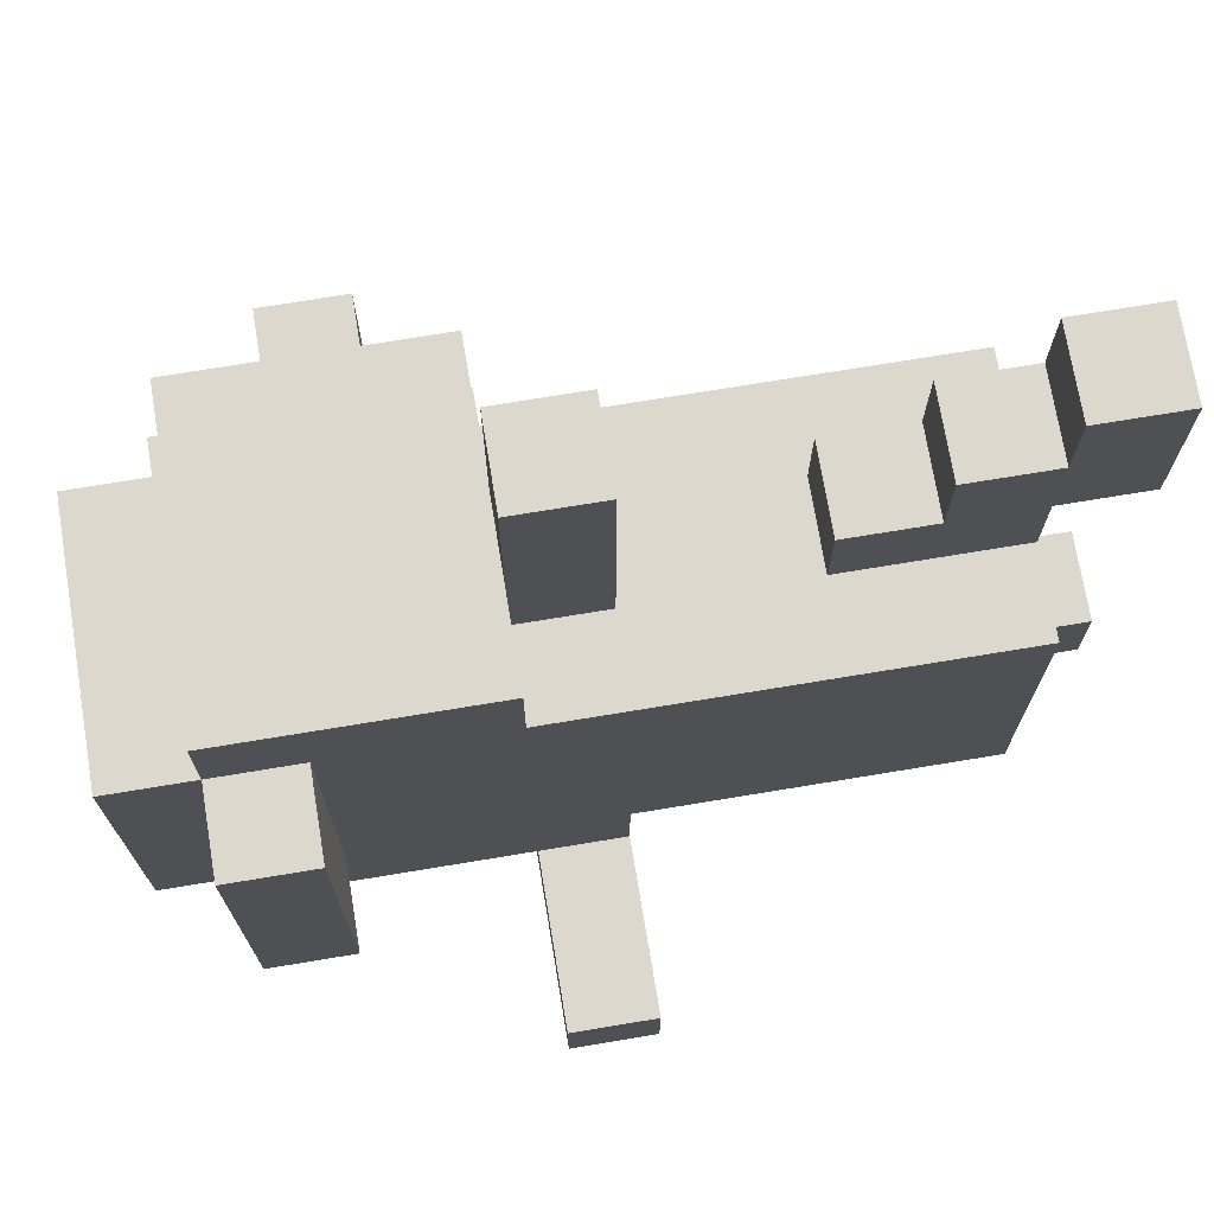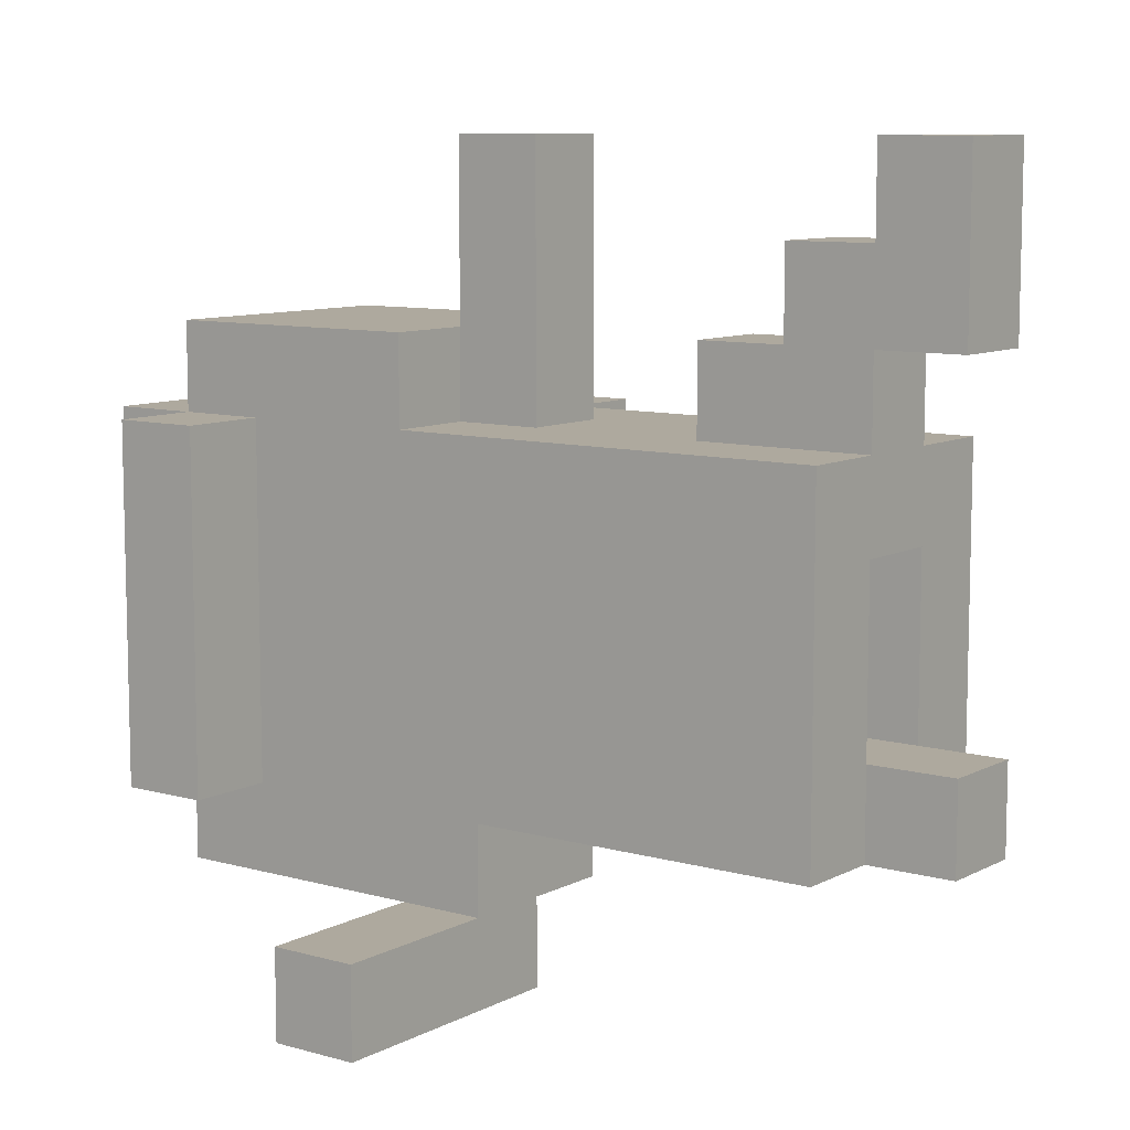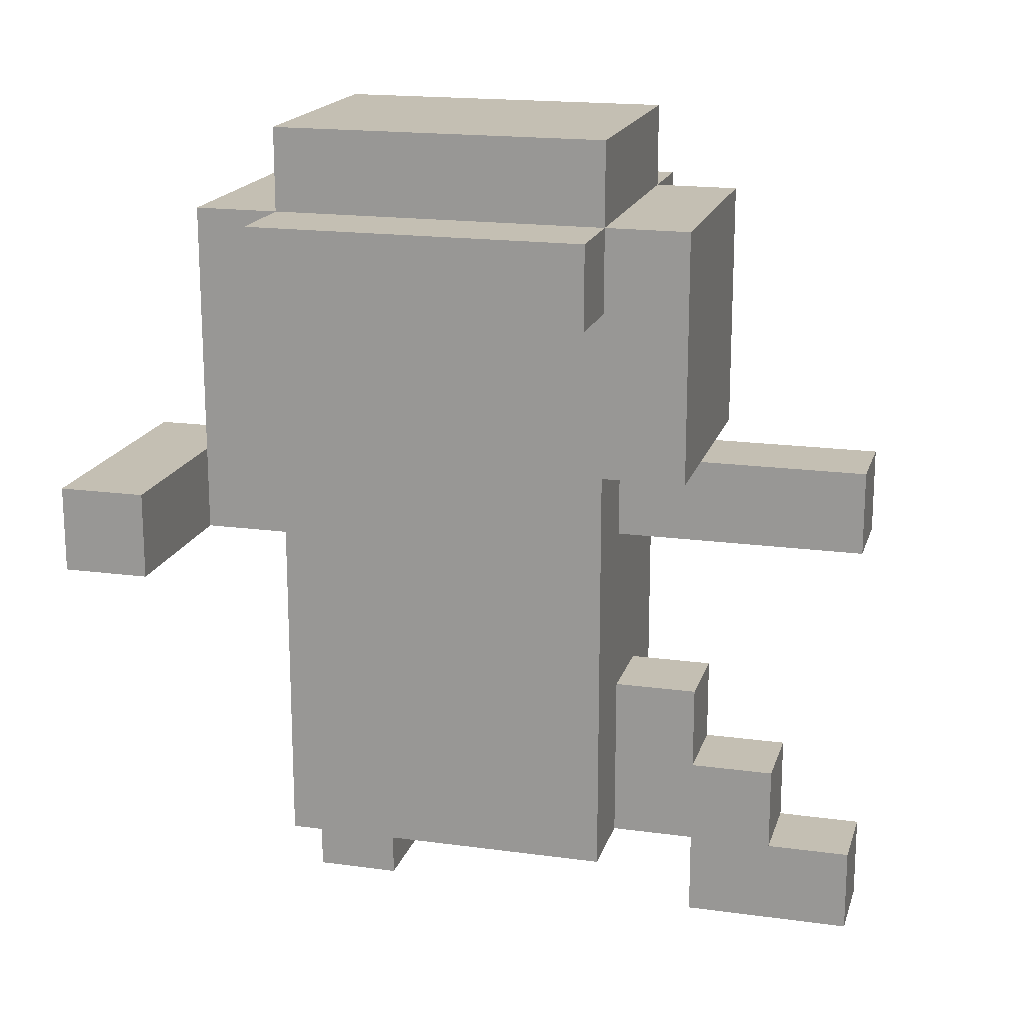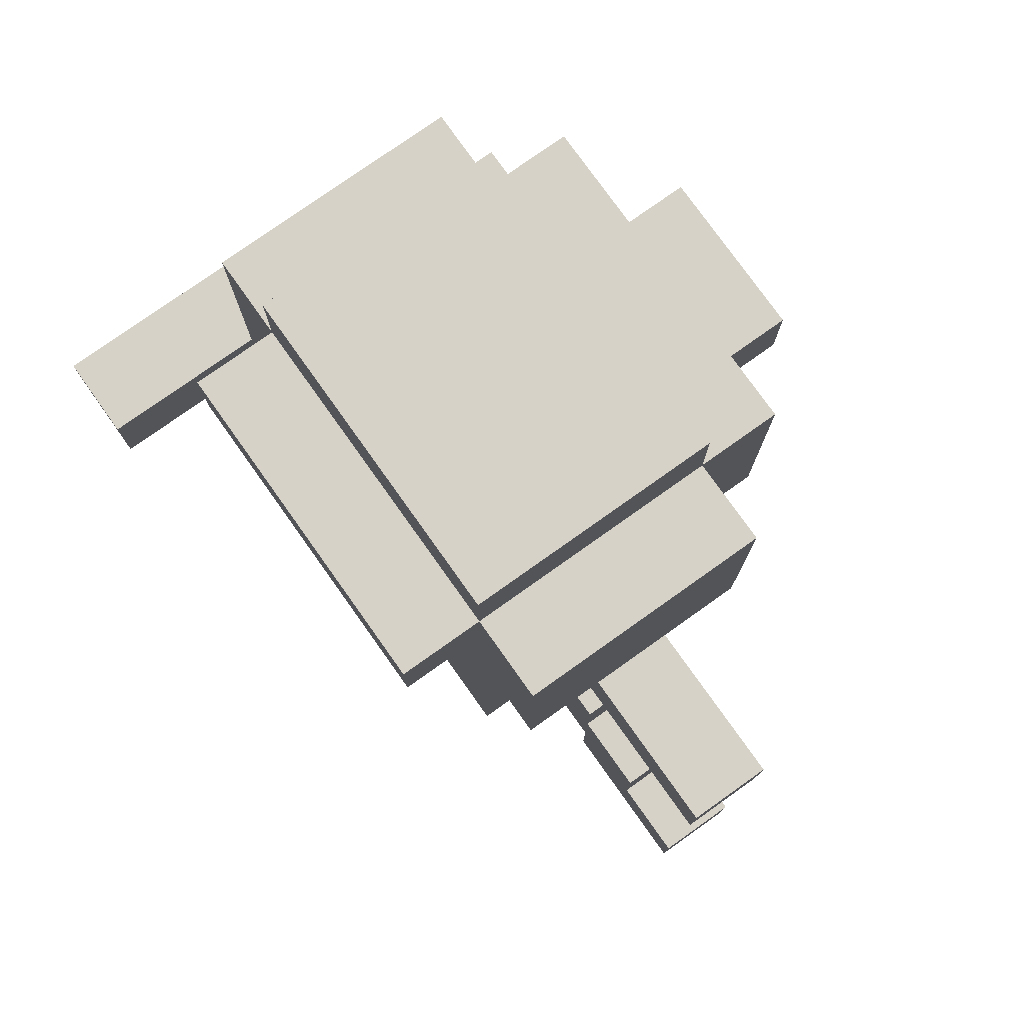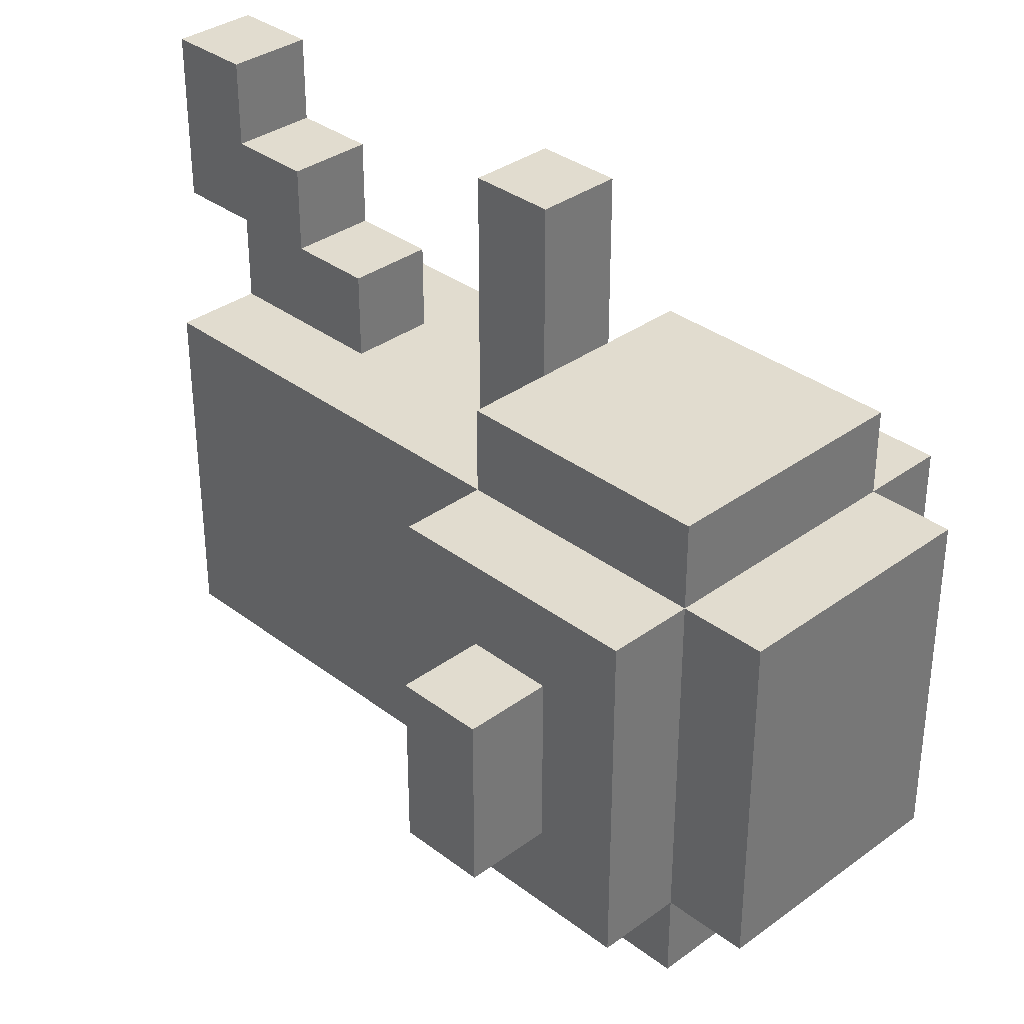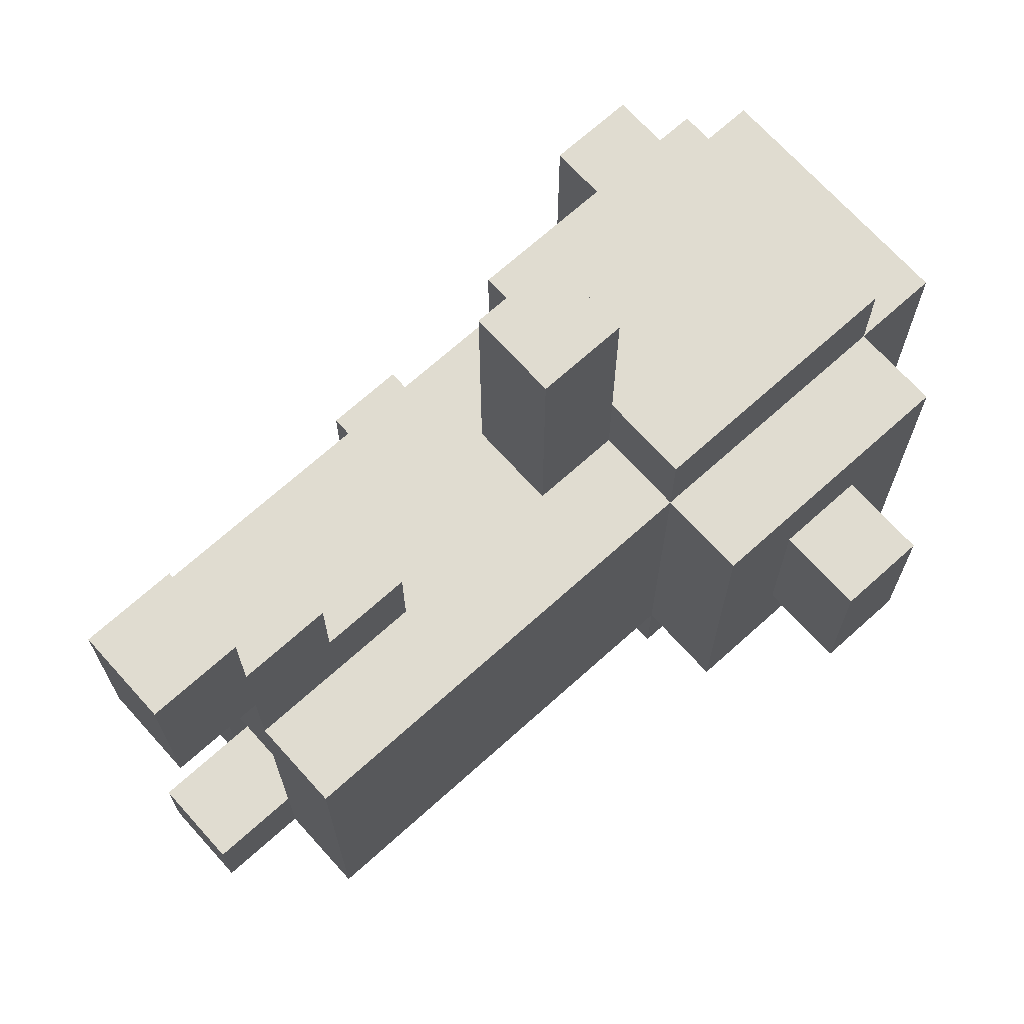
<metadata>
{"format":"obj","ext":"obj","renderer":"f3d","projection":"perspective","resolution":1024,"background":"white","views":[{"elev":72.3,"azim":-99.4,"up":"+Z"},{"elev":9.1,"azim":-53.3,"up":"+Z"},{"elev":17.8,"azim":-75.0,"up":"+Y"},{"elev":77.6,"azim":-35.4,"up":"+Y"},{"elev":34.4,"azim":135.5,"up":"+Z"},{"elev":69.6,"azim":48.0,"up":"+Z"}]}
</metadata>
<code>
v -3.5 0 -3.5
v -3.5 0 -4.5
v -3.5 1 -3.5
v -3.5 1 -4.5
v -2.5 3 1.5
v -2.5 3 -2.5
v -2.5 4 1.5
v -2.5 4 -2.5
v -1.5 -4 1.5
v -1.5 -4 0.5
v -1.5 -4 -0.5
v -1.5 -4 -2.5
v -1.5 -1 -0.5
v -1.5 -1 -1.5
v -1.5 0 1.5
v -1.5 0 0.5
v -1.5 0 -1.5
v -1.5 0 -2.5
v -1.5 0 -3.5
v -1.5 1 2.5
v -1.5 1 1.5
v -1.5 1 -3.5
v -1.5 2 1.5
v -1.5 2 0.5
v -1.5 2 -1.5
v -1.5 2 -2.5
v -1.5 3 2.5
v -1.5 3 1.5
v -1.5 3 0.5
v -1.5 3 -1.5
v -1.5 3 -2.5
v -1.5 3 -3.5
v -1.5 4 2.5
v -1.5 4 1.5
v -1.5 4 -2.5
v -1.5 4 -3.5
v -1.5 5 1.5
v -1.5 5 -2.5
v -0.5 -5 4.5
v -0.5 -5 2.5
v -0.5 -5 -1.5
v -0.5 -5 -2.5
v -0.5 -4 4.5
v -0.5 -4 3.5
v -0.5 -4 2.5
v -0.5 -4 1.5
v -0.5 -4 -1.5
v -0.5 -4 -2.5
v -0.5 -3 3.5
v -0.5 -3 2.5
v -0.5 -2 2.5
v -0.5 -2 1.5
v -0.5 0 4.5
v -0.5 0 3.5
v -0.5 0 1.5
v -0.5 1 4.5
v -0.5 1 3.5
v -0.5 1 2.5
v -0.5 1 1.5
v 0.5 -4 0.5
v 0.5 -4 -1.5
v 0.5 -3 0.5
v 0.5 -3 -1.5
v -0.5 -4 0.5
v -0.5 -4 -0.5
v -0.5 -4 -1.5
v -0.5 -3 0.5
v -0.5 -3 -0.5
v -0.5 -3 -1.5
v -0.5 0 -3.5
v -0.5 0 -4.5
v -0.5 1 -3.5
v -0.5 1 -4.5
v 0.5 -5 4.5
v 0.5 -5 2.5
v 0.5 -5 -1.5
v 0.5 -5 -2.5
v 0.5 -4 4.5
v 0.5 -4 3.5
v 0.5 -4 2.5
v 0.5 -4 1.5
v 0.5 -4 -1.5
v 0.5 -4 -2.5
v 0.5 -3 3.5
v 0.5 -3 2.5
v 0.5 -2 2.5
v 0.5 -2 1.5
v 0.5 0 4.5
v 0.5 0 3.5
v 0.5 0 1.5
v 0.5 0 -2.5
v 0.5 0 -3.5
v 0.5 1 4.5
v 0.5 1 3.5
v 0.5 1 2.5
v 0.5 1 1.5
v 0.5 1 -2.5
v 0.5 1 -3.5
v 1.5 -4 1.5
v 1.5 -4 -2.5
v 1.5 1 2.5
v 1.5 1 1.5
v 1.5 1 -2.5
v 1.5 1 -3.5
v 1.5 3 2.5
v 1.5 3 1.5
v 1.5 3 -2.5
v 1.5 3 -3.5
v 1.5 4 2.5
v 1.5 4 1.5
v 1.5 4 -2.5
v 1.5 4 -3.5
v 1.5 5 1.5
v 1.5 5 -2.5
v 2.5 1 1.5
v 2.5 1 -2.5
v 2.5 2 0.5
v 2.5 2 -1.5
v 2.5 3 1.5
v 2.5 3 0.5
v 2.5 3 -1.5
v 2.5 3 -2.5
v 2.5 4 1.5
v 2.5 4 -2.5
v 3.5 2 0.5
v 3.5 2 -1.5
v 3.5 3 0.5
v 3.5 3 -1.5
v -0.5 -5 4.5
v -0.5 -4 4.5
v -0.5 0 4.5
v -0.5 1 4.5
v 0.5 -5 4.5
v 0.5 -4 4.5
v 0.5 0 4.5
v 0.5 1 4.5
v -0.5 -4 3.5
v -0.5 -3 3.5
v 0.5 -4 3.5
v 0.5 -3 3.5
v -1.5 1 2.5
v -1.5 3 2.5
v -1.5 4 2.5
v -0.5 -3 2.5
v -0.5 -2 2.5
v -0.5 1 2.5
v 0.5 -3 2.5
v 0.5 -2 2.5
v 0.5 1 2.5
v 1.5 1 2.5
v 1.5 3 2.5
v 1.5 4 2.5
v -2.5 3 1.5
v -2.5 4 1.5
v -1.5 -4 1.5
v -1.5 0 1.5
v -1.5 1 1.5
v -1.5 3 1.5
v -1.5 4 1.5
v -1.5 5 1.5
v -0.5 -4 1.5
v -0.5 -2 1.5
v -0.5 0 1.5
v -0.5 1 1.5
v 0.5 -4 1.5
v 0.5 -2 1.5
v 0.5 0 1.5
v 0.5 1 1.5
v 1.5 -4 1.5
v 1.5 1 1.5
v 1.5 3 1.5
v 1.5 4 1.5
v 1.5 5 1.5
v 2.5 1 1.5
v 2.5 3 1.5
v 2.5 4 1.5
v 2.5 2 0.5
v 2.5 3 0.5
v 3.5 2 0.5
v 3.5 3 0.5
v -0.5 -5 -1.5
v -0.5 -4 -1.5
v -0.5 -3 -1.5
v 0.5 -5 -1.5
v 0.5 -4 -1.5
v 0.5 -3 -1.5
v -3.5 0 -3.5
v -3.5 1 -3.5
v -2.5 0 -3.5
v -2.5 1 -3.5
v -1.5 0 -3.5
v -1.5 1 -3.5
v -0.5 -5 2.5
v -0.5 -4 2.5
v 0.5 -5 2.5
v 0.5 -4 2.5
v -0.5 -4 0.5
v -0.5 -3 0.5
v 0.5 -4 0.5
v 0.5 -3 0.5
v 2.5 2 -1.5
v 2.5 3 -1.5
v 3.5 2 -1.5
v 3.5 3 -1.5
v -2.5 3 -2.5
v -2.5 4 -2.5
v -1.5 -4 -2.5
v -1.5 0 -2.5
v -1.5 3 -2.5
v -1.5 4 -2.5
v -1.5 5 -2.5
v -0.5 -5 -2.5
v -0.5 -4 -2.5
v 0.5 -5 -2.5
v 0.5 -4 -2.5
v 0.5 0 -2.5
v 0.5 1 -2.5
v 1.5 -4 -2.5
v 1.5 1 -2.5
v 1.5 3 -2.5
v 1.5 4 -2.5
v 1.5 5 -2.5
v 2.5 1 -2.5
v 2.5 3 -2.5
v 2.5 4 -2.5
v -1.5 1 -3.5
v -1.5 3 -3.5
v -1.5 4 -3.5
v -0.5 0 -3.5
v -0.5 1 -3.5
v 0.5 0 -3.5
v 0.5 1 -3.5
v 1.5 1 -3.5
v 1.5 3 -3.5
v 1.5 4 -3.5
v -3.5 0 -4.5
v -3.5 1 -4.5
v -2.5 0 -4.5
v -2.5 1 -4.5
v -0.5 0 -4.5
v -0.5 1 -4.5
v -0.5 -5 4.5
v 0.5 -5 4.5
v -0.5 -5 2.5
v 0.5 -5 2.5
v -0.5 -5 -1.5
v 0.5 -5 -1.5
v -0.5 -5 -2.5
v 0.5 -5 -2.5
v -0.5 -4 2.5
v 0.5 -4 2.5
v -1.5 -4 1.5
v -0.5 -4 1.5
v 0.5 -4 1.5
v 1.5 -4 1.5
v -1.5 -4 0.5
v -0.5 -4 0.5
v 0.5 -4 0.5
v -1.5 -4 -0.5
v -0.5 -4 -0.5
v -0.5 -4 -1.5
v 0.5 -4 -1.5
v -1.5 -4 -2.5
v -0.5 -4 -2.5
v 0.5 -4 -2.5
v 1.5 -4 -2.5
v -0.5 -3 0.5
v 0.5 -3 0.5
v -0.5 -3 -0.5
v -0.5 -3 -1.5
v 0.5 -3 -1.5
v -0.5 0 4.5
v 0.5 0 4.5
v -0.5 0 3.5
v 0.5 0 3.5
v -0.5 0 1.5
v 0.5 0 1.5
v -1.5 0 -2.5
v 0.5 0 -2.5
v -3.5 0 -3.5
v -2.5 0 -3.5
v -1.5 0 -3.5
v -0.5 0 -3.5
v 0.5 0 -3.5
v -3.5 0 -4.5
v -2.5 0 -4.5
v -0.5 0 -4.5
v -1.5 1 2.5
v -0.5 1 2.5
v 0.5 1 2.5
v 1.5 1 2.5
v -1.5 1 1.5
v -0.5 1 1.5
v 0.5 1 1.5
v 1.5 1 1.5
v 2.5 1 1.5
v 0.5 1 -2.5
v 1.5 1 -2.5
v 2.5 1 -2.5
v 0.5 1 -3.5
v 1.5 1 -3.5
v 2.5 2 0.5
v 3.5 2 0.5
v 2.5 2 -1.5
v 3.5 2 -1.5
v -2.5 3 1.5
v -1.5 3 1.5
v -1.5 3 0.5
v -1.5 3 -1.5
v -2.5 3 -2.5
v -1.5 3 -2.5
v -0.5 -4 4.5
v 0.5 -4 4.5
v -0.5 -4 3.5
v 0.5 -4 3.5
v -0.5 -3 3.5
v 0.5 -3 3.5
v -0.5 -3 2.5
v 0.5 -3 2.5
v -0.5 -2 2.5
v 0.5 -2 2.5
v -0.5 -2 1.5
v 0.5 -2 1.5
v -0.5 1 4.5
v 0.5 1 4.5
v -0.5 1 3.5
v 0.5 1 3.5
v -0.5 1 2.5
v 0.5 1 2.5
v -3.5 1 -3.5
v -2.5 1 -3.5
v -1.5 1 -3.5
v -0.5 1 -3.5
v -3.5 1 -4.5
v -2.5 1 -4.5
v -0.5 1 -4.5
v 2.5 3 0.5
v 3.5 3 0.5
v 2.5 3 -1.5
v 3.5 3 -1.5
v -1.5 4 2.5
v 1.5 4 2.5
v -2.5 4 1.5
v -1.5 4 1.5
v 1.5 4 1.5
v 2.5 4 1.5
v -2.5 4 -2.5
v -1.5 4 -2.5
v 1.5 4 -2.5
v 2.5 4 -2.5
v -1.5 4 -3.5
v 1.5 4 -3.5
v -1.5 5 1.5
v 1.5 5 1.5
v -1.5 5 -2.5
v 1.5 5 -2.5
f 3 2 1
f 4 2 3
f 7 6 5
f 8 6 7
f 13 11 10
f 13 12 11
f 14 12 13
f 15 10 9
f 16 13 10
f 16 10 15
f 16 14 13
f 17 12 14
f 17 14 16
f 18 12 17
f 21 16 15
f 21 17 16
f 21 18 17
f 22 19 18
f 23 21 20
f 23 18 21
f 24 18 23
f 25 18 24
f 26 22 18
f 26 18 25
f 27 23 20
f 28 24 23
f 28 23 27
f 29 25 24
f 29 24 28
f 30 26 25
f 30 25 29
f 31 22 26
f 31 26 30
f 32 22 31
f 33 28 27
f 34 28 33
f 35 32 31
f 36 32 35
f 37 35 34
f 38 35 37
f 43 40 39
f 44 40 43
f 45 40 44
f 47 42 41
f 48 42 47
f 49 46 45
f 49 45 44
f 50 46 49
f 51 46 50
f 52 46 51
f 56 54 53
f 57 55 54
f 57 54 56
f 58 55 57
f 59 55 58
f 62 61 60
f 63 61 62
f 64 65 67
f 65 66 68
f 67 65 68
f 68 66 69
f 70 71 72
f 72 71 73
f 74 75 78
f 78 75 79
f 79 75 80
f 76 77 82
f 82 77 83
f 80 81 84
f 79 80 84
f 84 81 85
f 85 81 86
f 86 81 87
f 88 89 93
f 89 90 94
f 93 89 94
f 94 90 95
f 95 90 96
f 91 92 97
f 97 92 98
f 99 100 102
f 102 100 103
f 101 102 105
f 105 102 106
f 103 104 107
f 107 104 108
f 105 106 109
f 109 106 110
f 107 108 111
f 111 108 112
f 110 111 113
f 113 111 114
f 115 116 117
f 117 116 118
f 115 117 119
f 119 117 120
f 118 116 121
f 121 116 122
f 119 120 123
f 120 121 123
f 121 122 123
f 123 122 124
f 125 126 127
f 127 126 128
f 133 130 129
f 134 130 133
f 135 132 131
f 136 132 135
f 139 138 137
f 140 138 139
f 146 142 141
f 147 145 144
f 148 145 147
f 149 142 146
f 150 142 149
f 151 143 142
f 151 142 150
f 152 143 151
f 158 154 153
f 159 154 158
f 161 156 155
f 162 156 161
f 163 157 156
f 163 156 162
f 164 157 163
f 166 163 162
f 167 163 166
f 169 166 165
f 169 168 167
f 169 167 166
f 170 168 169
f 172 160 159
f 173 160 172
f 174 171 170
f 175 172 171
f 175 171 174
f 176 172 175
f 179 178 177
f 180 178 179
f 184 182 181
f 184 183 182
f 185 183 184
f 186 183 185
f 189 188 187
f 190 188 189
f 191 190 189
f 192 190 191
f 193 194 195
f 195 194 196
f 197 198 199
f 199 198 200
f 201 202 203
f 203 202 204
f 205 206 209
f 209 206 210
f 207 208 213
f 212 213 214
f 213 208 215
f 214 213 215
f 215 208 216
f 216 217 218
f 215 216 218
f 218 217 219
f 210 211 221
f 221 211 222
f 219 220 223
f 220 221 224
f 223 220 224
f 224 221 225
f 226 227 230
f 229 230 231
f 230 227 232
f 231 230 232
f 232 227 233
f 227 228 234
f 233 227 234
f 234 228 235
f 236 237 238
f 238 237 239
f 238 239 240
f 240 239 241
f 244 243 242
f 245 243 244
f 248 247 246
f 249 247 248
f 253 251 250
f 254 251 253
f 256 253 252
f 256 255 254
f 256 254 253
f 257 255 256
f 258 255 257
f 259 257 256
f 260 257 259
f 261 260 259
f 262 255 258
f 263 261 259
f 264 261 263
f 265 255 262
f 266 255 265
f 269 268 267
f 270 268 269
f 271 268 270
f 274 273 272
f 275 273 274
f 276 275 274
f 277 275 276
f 282 279 278
f 283 279 282
f 284 279 283
f 285 281 280
f 286 282 281
f 286 281 285
f 286 283 282
f 287 283 286
f 292 289 288
f 293 289 292
f 294 291 290
f 295 291 294
f 298 296 295
f 299 296 298
f 300 298 297
f 301 298 300
f 304 303 302
f 305 303 304
f 308 307 306
f 309 308 306
f 310 309 306
f 311 309 310
f 312 313 314
f 314 313 315
f 316 317 318
f 318 317 319
f 320 321 322
f 322 321 323
f 324 325 326
f 326 325 327
f 326 327 328
f 328 327 329
f 330 331 334
f 332 333 335
f 334 331 335
f 331 332 335
f 335 333 336
f 337 338 339
f 339 338 340
f 341 342 344
f 344 342 345
f 343 344 347
f 347 344 348
f 345 346 349
f 349 346 350
f 348 349 351
f 351 349 352
f 353 354 355
f 355 354 356

</code>
